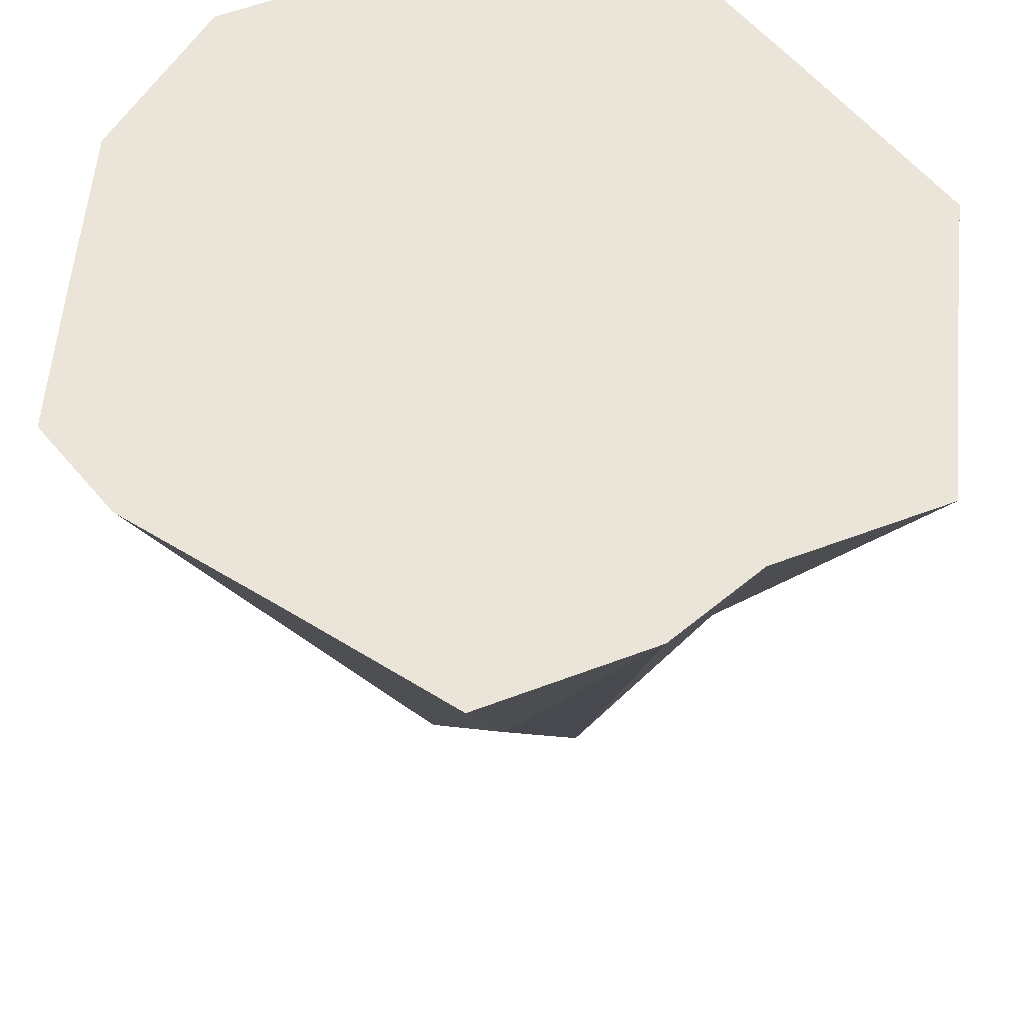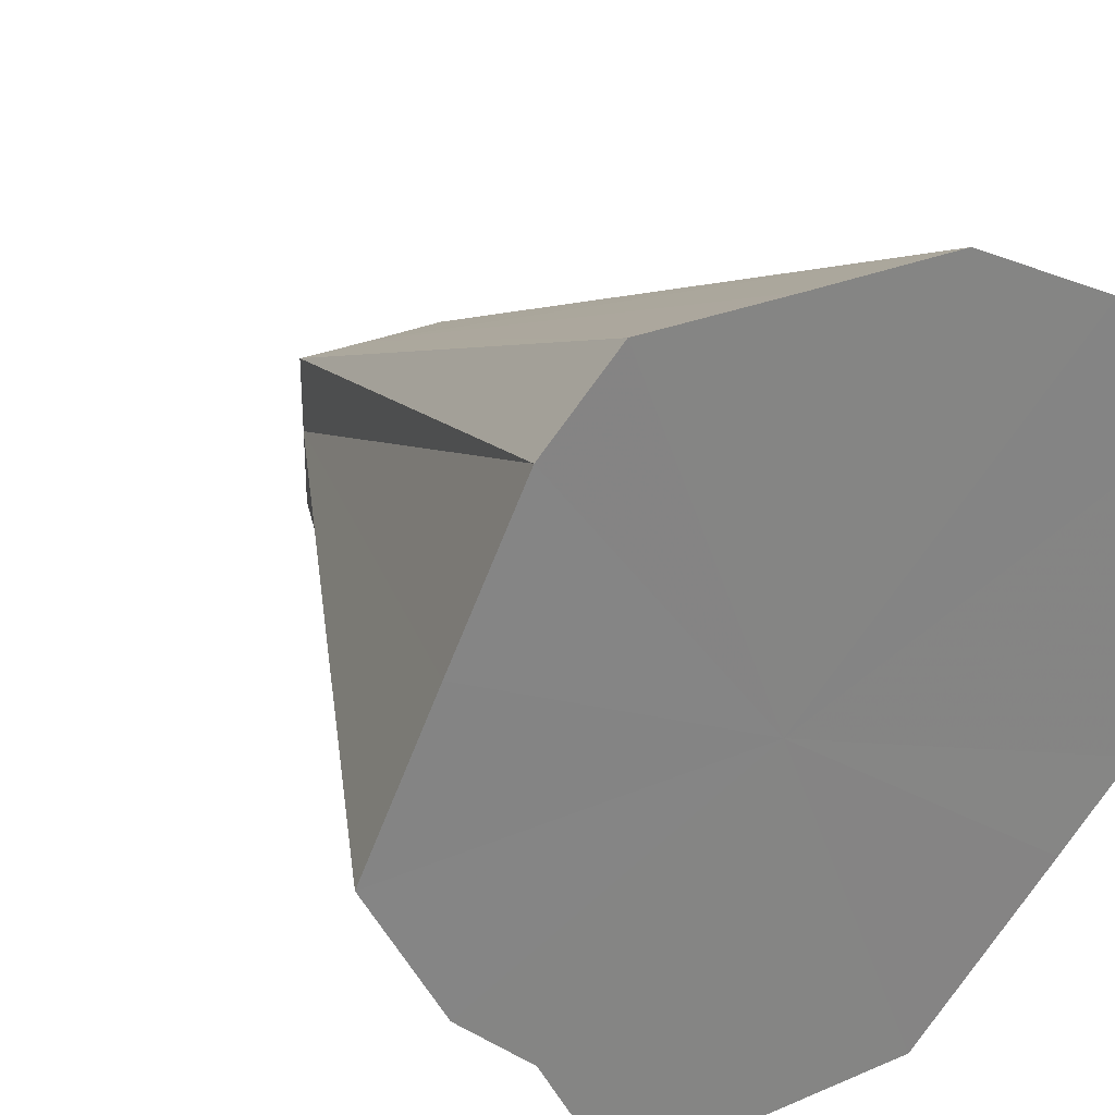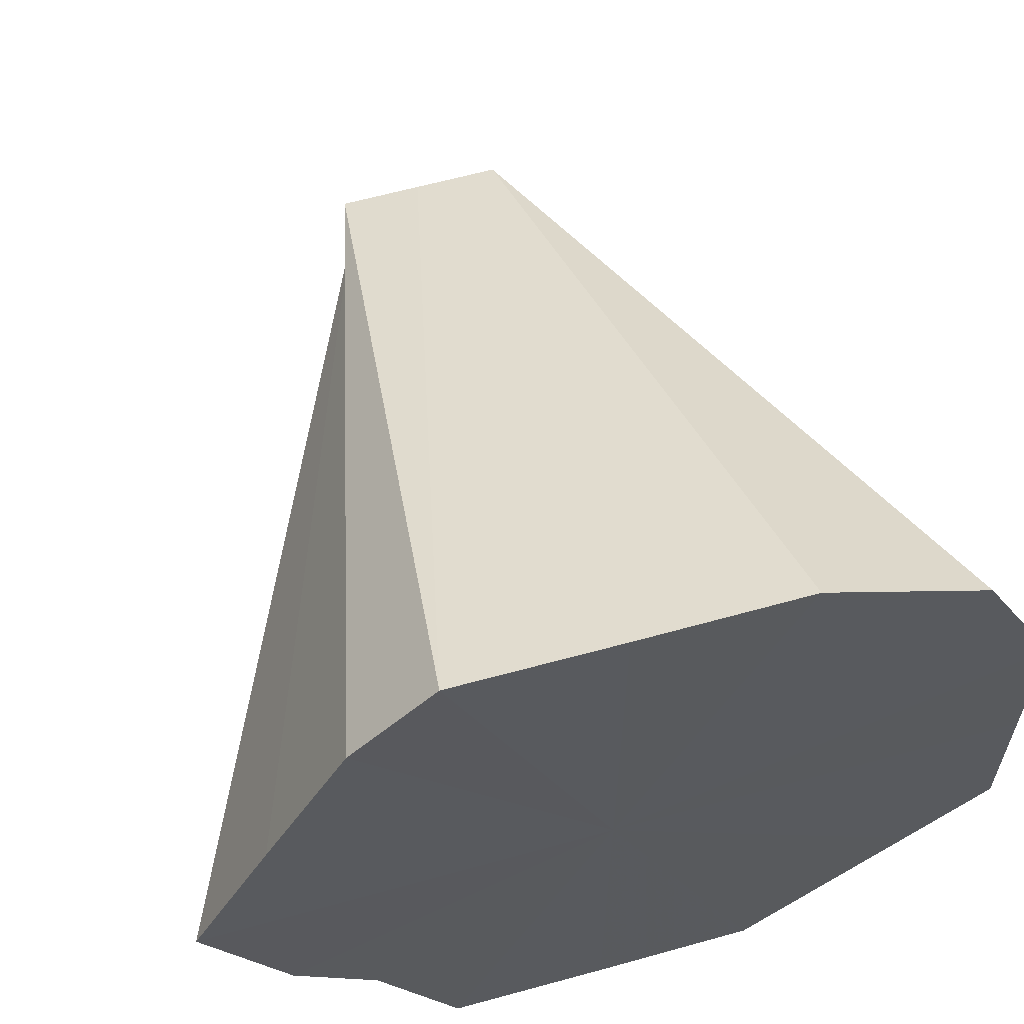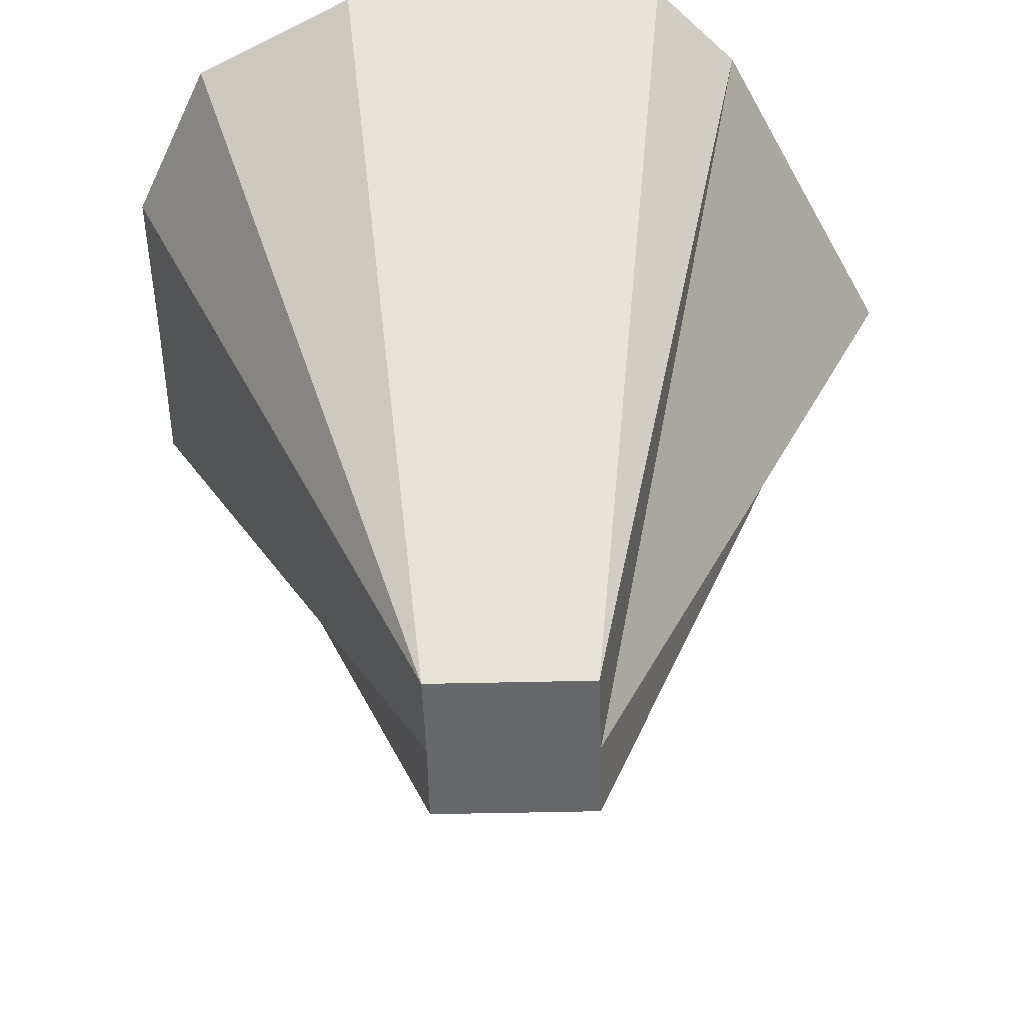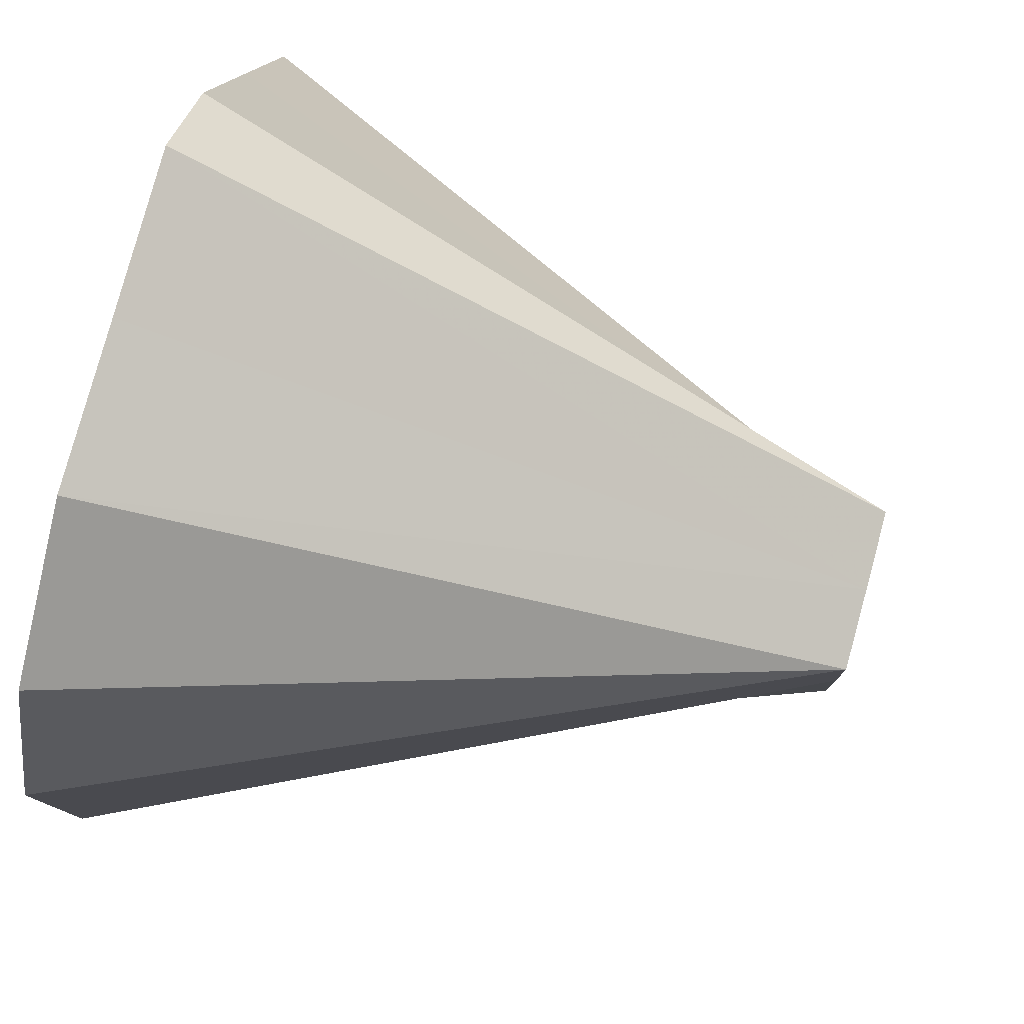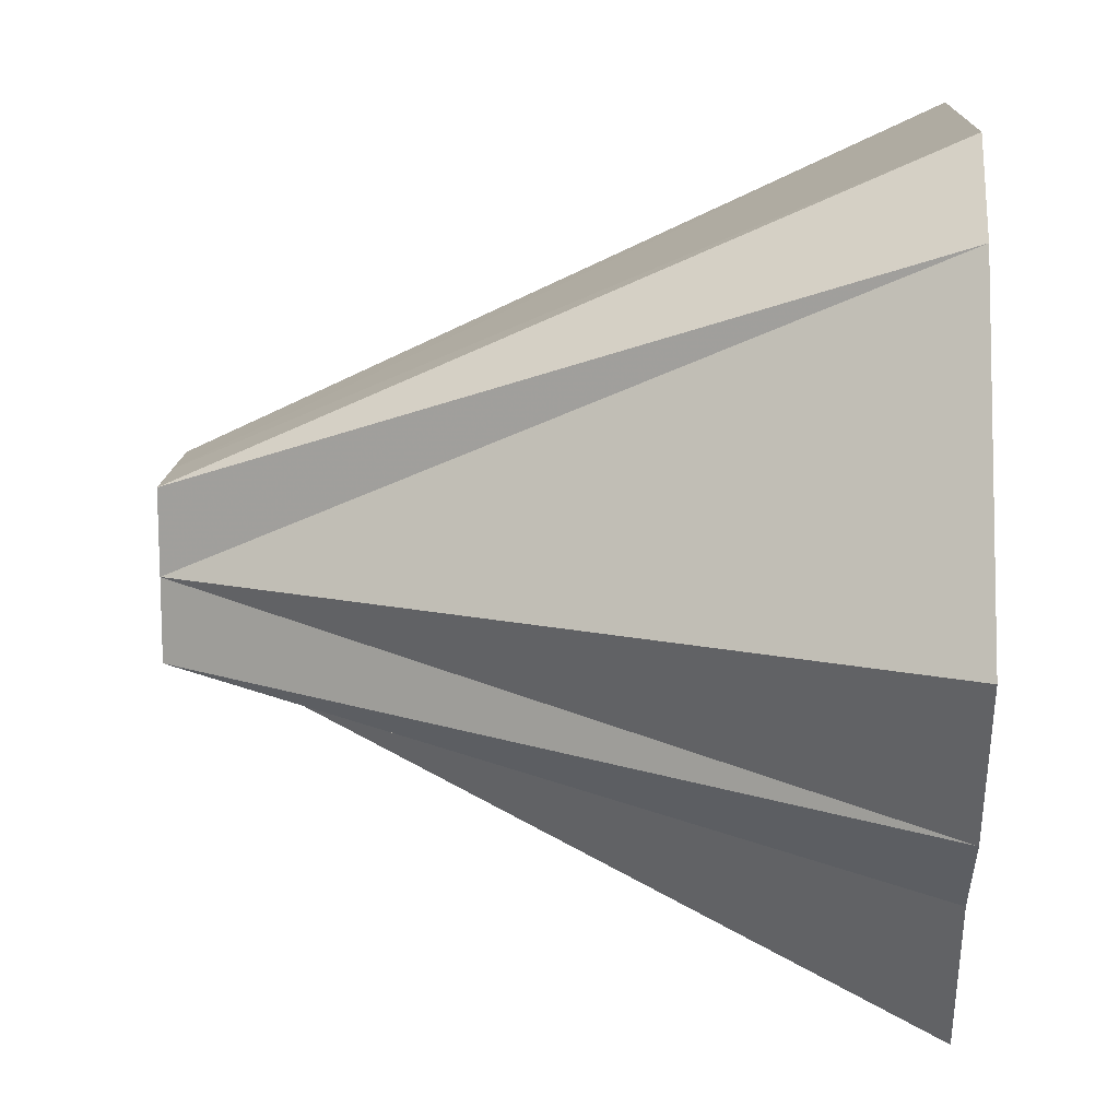
<metadata>
{"format":"obj","ext":"obj","renderer":"f3d","projection":"perspective","resolution":1024,"background":"white","views":[{"elev":59.4,"azim":-84.6,"up":"+Z"},{"elev":29.5,"azim":-31.9,"up":"+Y"},{"elev":61.2,"azim":-15.8,"up":"+Y"},{"elev":-52.4,"azim":-178.4,"up":"+Z"},{"elev":79.3,"azim":105.2,"up":"+Y"},{"elev":13.4,"azim":-87.8,"up":"+Y"}]}
</metadata>
<code>
o 12932
v 2172 1892 13.48
v 2172 1892 13.57
v 2172 1892 13.57
v 2172 1892 13.57
v 2172 1892 13.57
v 2172 1892 13.48
v 2172 1892 13.57
v 2172 1892 13.57
v 2172 1892 13.57
v 2172 1892 13.48
v 2172 1892 13.57
v 2172 1892 13.57
v 2172 1892 13.57
v 2172 1892 13.48
v 2172 1892 13.48
v 2172 1892 13.57
v 2172 1892 13.57
v 2172 1892 13.57
v 2172 1892 13.48
v 2172 1892 13.57
v 2172 1892 13.57
v 2172 1892 13.48
v 2172 1892 13.57
v 2172 1892 13.57
v 2172 1892 13.57
v 2172 1892 13.57
v 2172 1892 13.48
v 2172 1892 13.57
v 2172 1892 13.57
v 2172 1892 13.48
v 2172 1892 13.57
v 2172 1892 13.57
v 2172 1892 13.57
v 2172 1892 13.57
v 2172 1892 13.57
v 2172 1892 13.57
v 2172 1892 13.57
v 2172 1892 13.57
v 2172 1892 13.57
v 2172 1892 13.57
v 2172 1892 13.57
v 2172 1892 13.57
v 2172 1892 13.57
v 2172 1892 13.57
v 2172 1892 13.57
v 2172 1892 13.57
v 2172 1892 13.57
v 2172 1892 13.57
v 2172 1892 13.57
v 2172 1892 13.57
f 1 2 3
f 1 3 4
f 1 4 5
f 6 7 2
f 6 8 7
f 1 6 9
f 10 11 8
f 10 12 11
f 6 10 13
f 1 14 6
f 6 14 10
f 15 1 16
f 15 14 1
f 15 5 17
f 15 17 18
f 10 19 20
f 10 14 19
f 19 21 12
f 19 14 22
f 19 22 23
f 22 24 21
f 22 25 24
f 22 26 25
f 22 14 27
f 22 27 28
f 27 29 26
f 27 14 30
f 30 14 15
f 27 30 31
f 30 15 32
f 30 33 29
f 30 18 33
f 34 35 36
f 35 37 36
f 38 34 36
f 37 39 36
f 40 38 36
f 39 41 36
f 42 40 36
f 41 43 36
f 44 42 36
f 43 45 36
f 46 44 36
f 45 47 36
f 48 46 36
f 47 49 36
f 50 48 36
f 49 50 36

</code>
